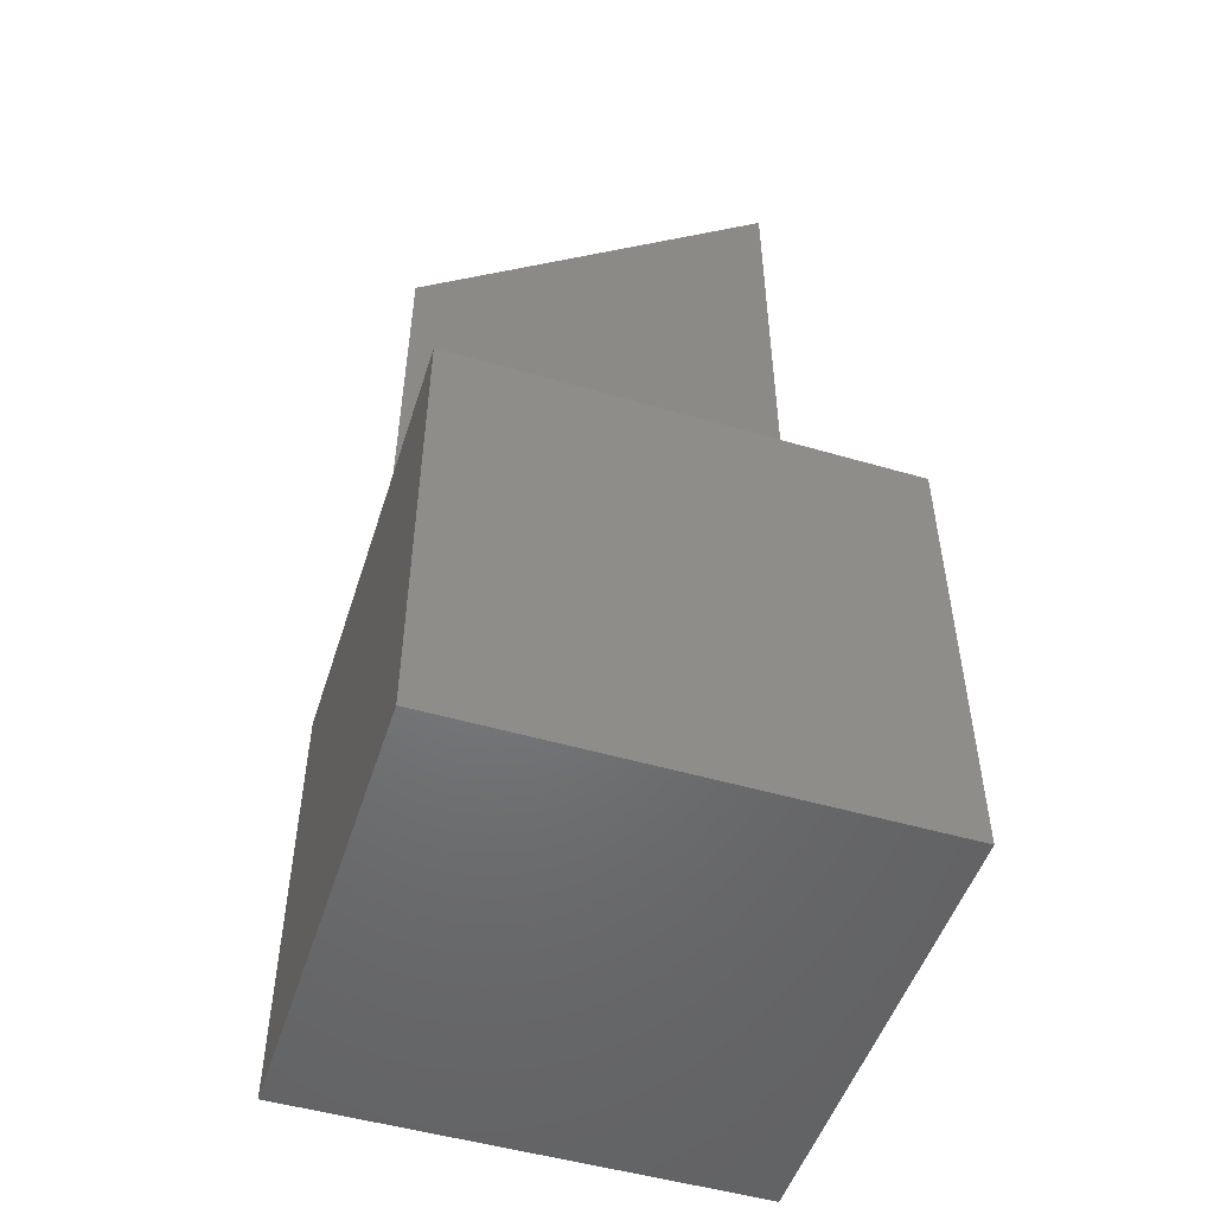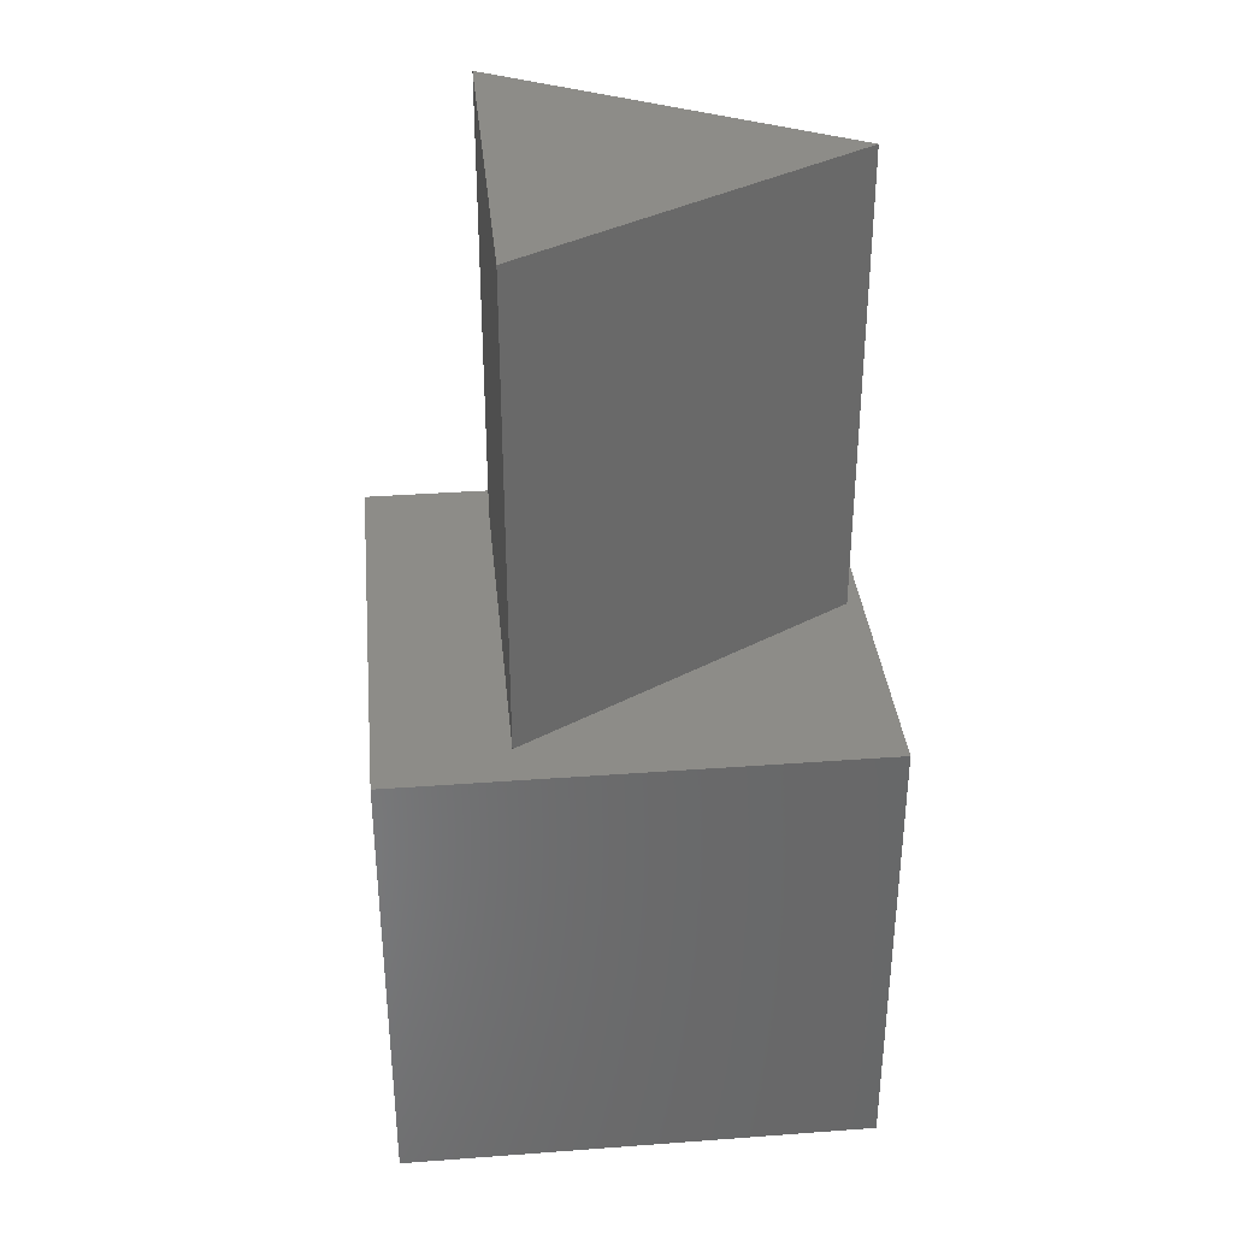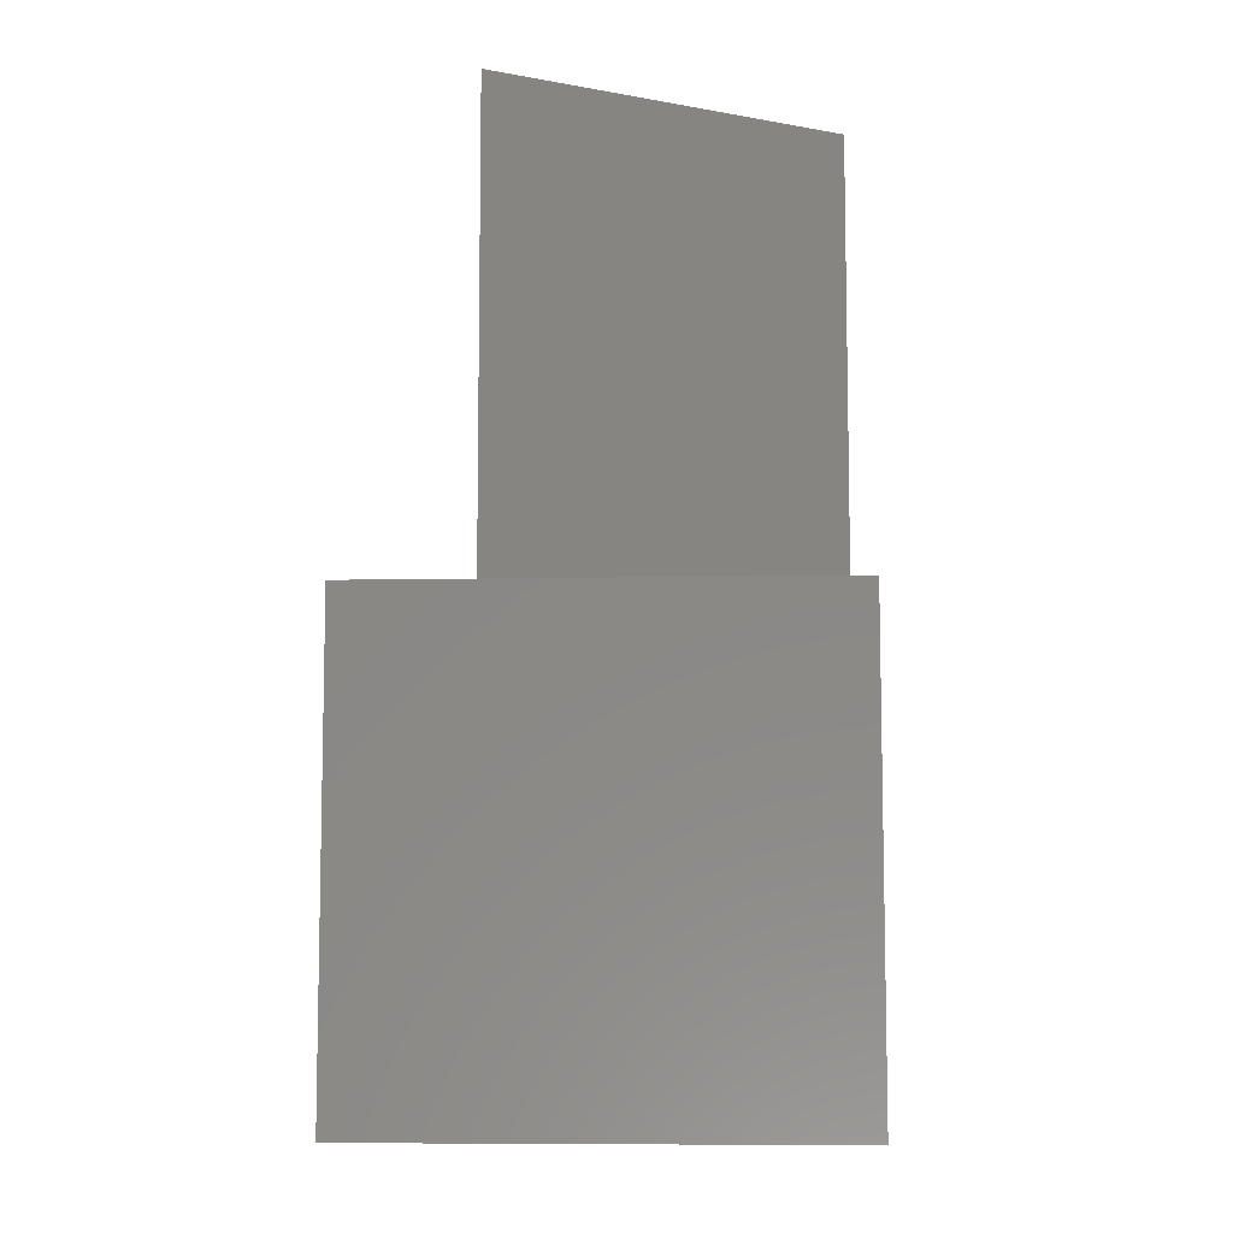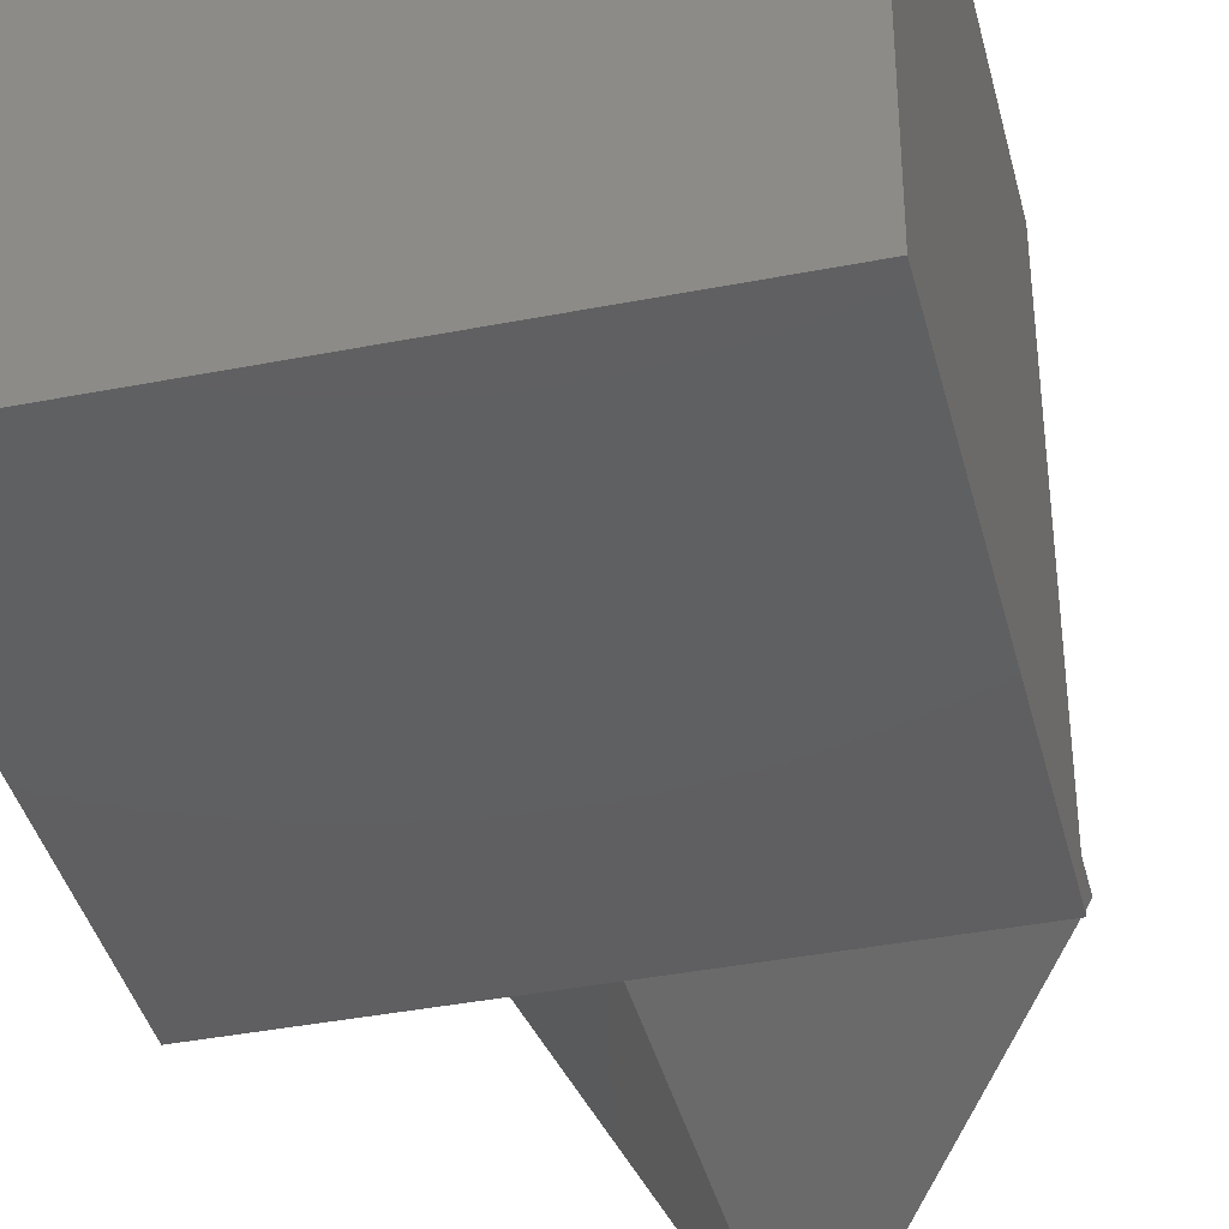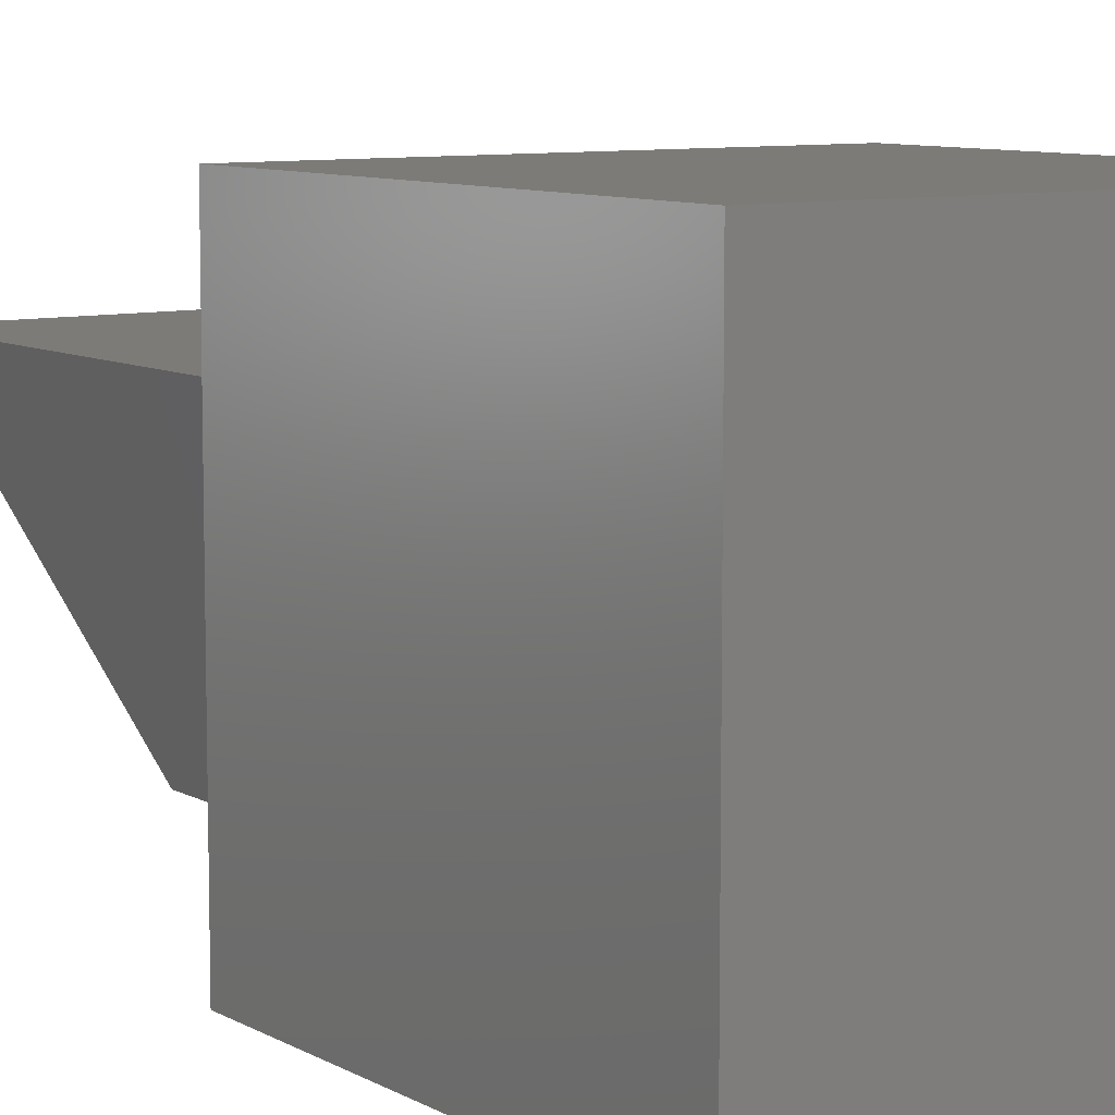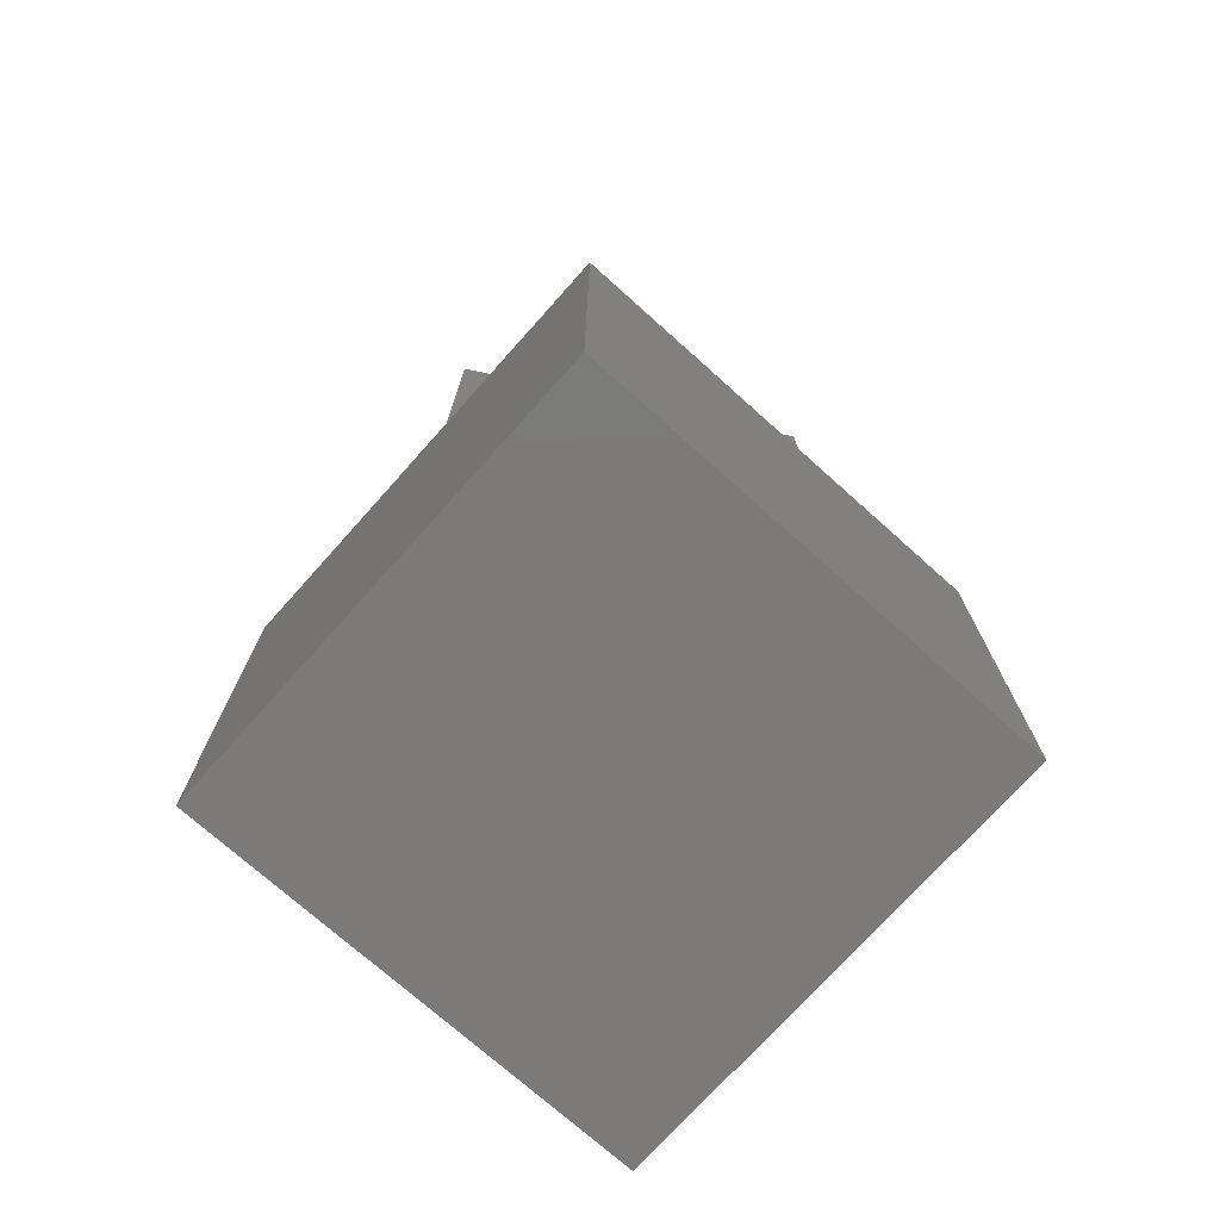
<metadata>
{"format":"stl","ext":"stl","renderer":"f3d","projection":"perspective","resolution":1024,"background":"white","views":[{"elev":-50.5,"azim":72.3,"up":"+Z"},{"elev":35.3,"azim":-95.6,"up":"+Z"},{"elev":-8.1,"azim":-86.7,"up":"+Z"},{"elev":-39.4,"azim":-166.3,"up":"+Y"},{"elev":8.6,"azim":145.4,"up":"+Y"},{"elev":-73.7,"azim":48.2,"up":"+Z"}]}
</metadata>
<code>
# stl→obj: 14 verts, 24 faces
v 10 0 10
v 10 10 0
v 10 10 10
v 10 0 0
v 9.07 7.35 10
v 0.9297 7.35 10
v 0 10 10
v 5 0.3 10
v 0 0 10
v 0 0 0
v 0 10 0
v 0.9297 7.35 20
v 9.07 7.35 20
v 5 0.3 20
f 1 2 3
f 2 1 4
f 3 5 1
f 3 6 5
f 6 3 7
f 8 1 5
f 8 9 1
f 6 9 8
f 9 6 7
f 10 7 11
f 7 10 9
f 2 7 3
f 7 2 11
f 10 1 9
f 1 10 4
f 5 12 13
f 12 5 6
f 13 12 14
f 8 12 6
f 12 8 14
f 14 5 13
f 5 14 8
f 10 2 4
f 2 10 11

</code>
